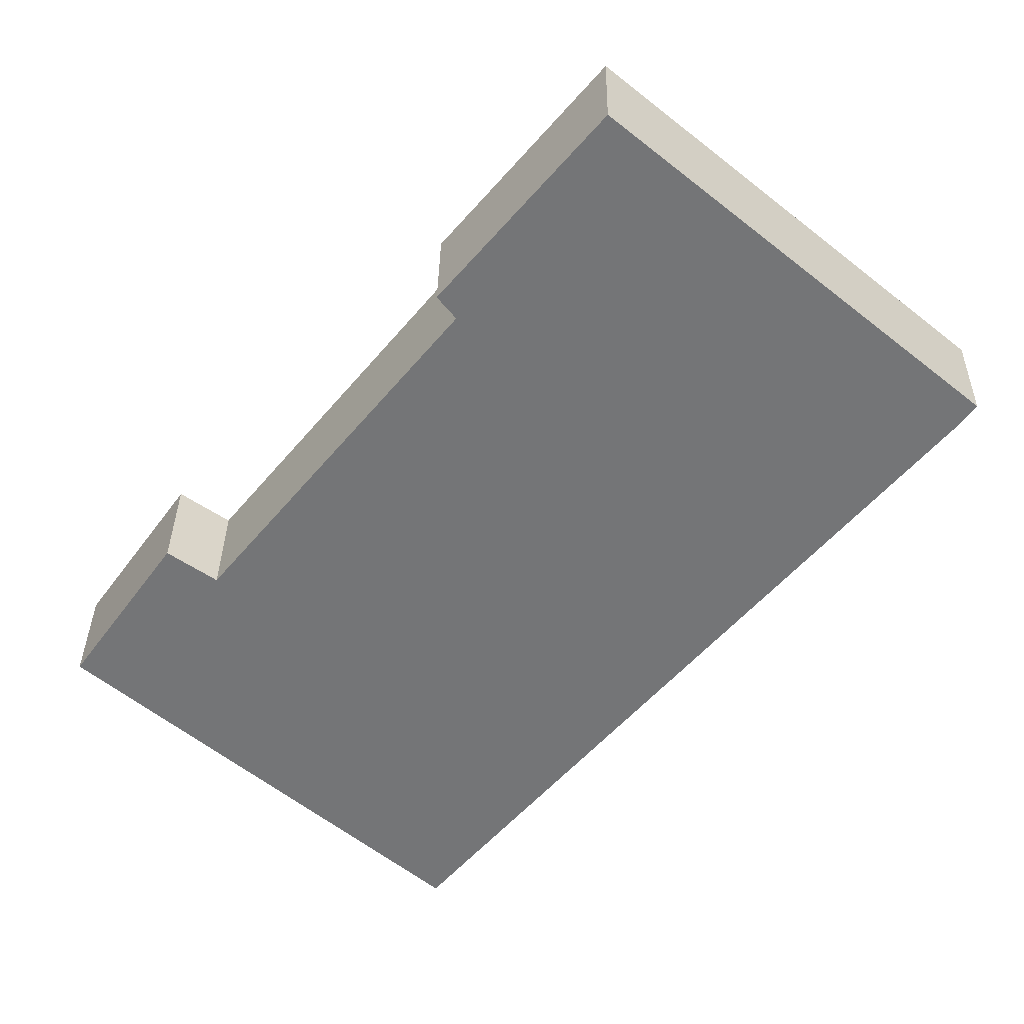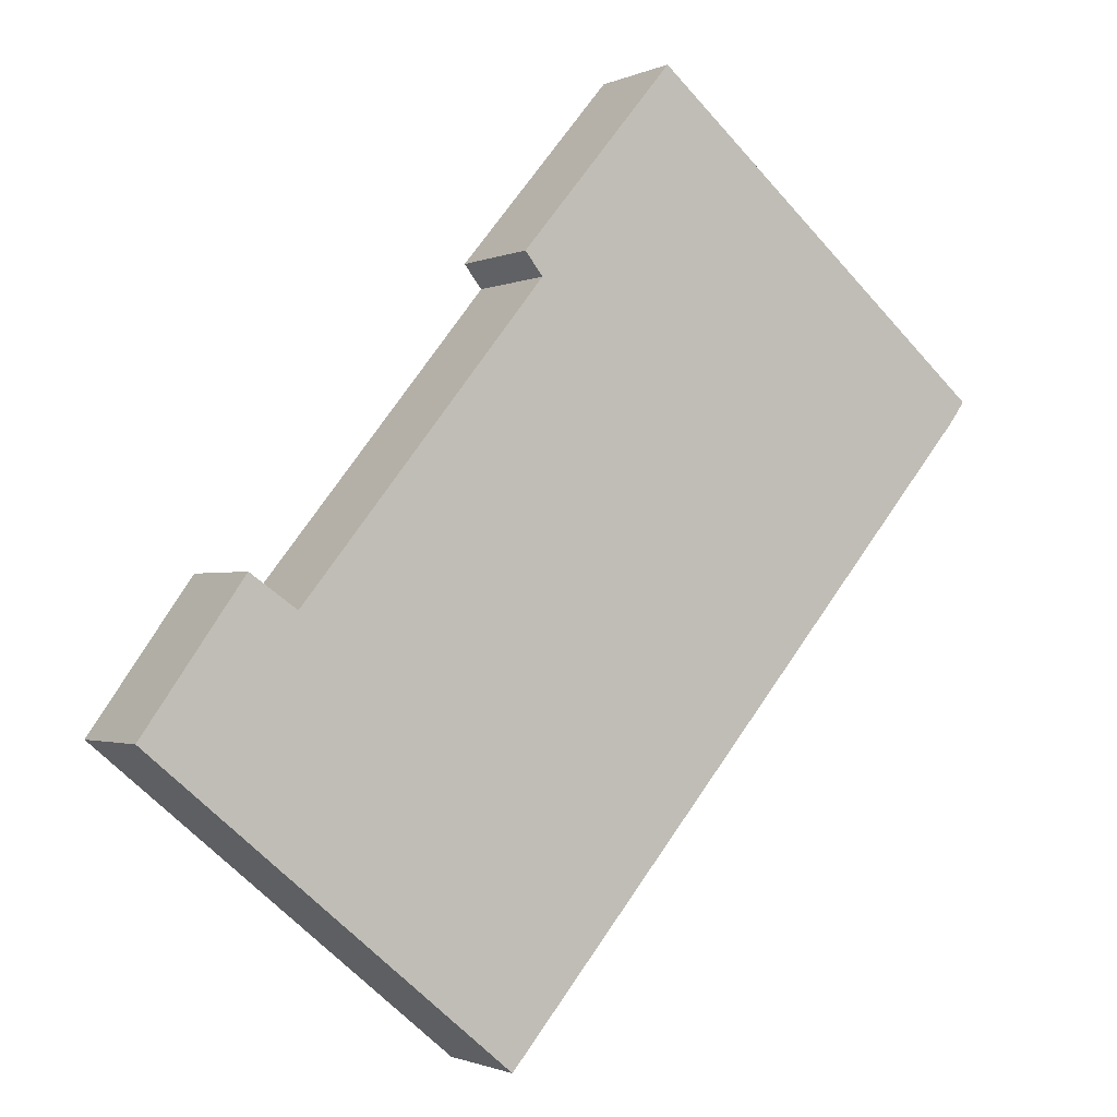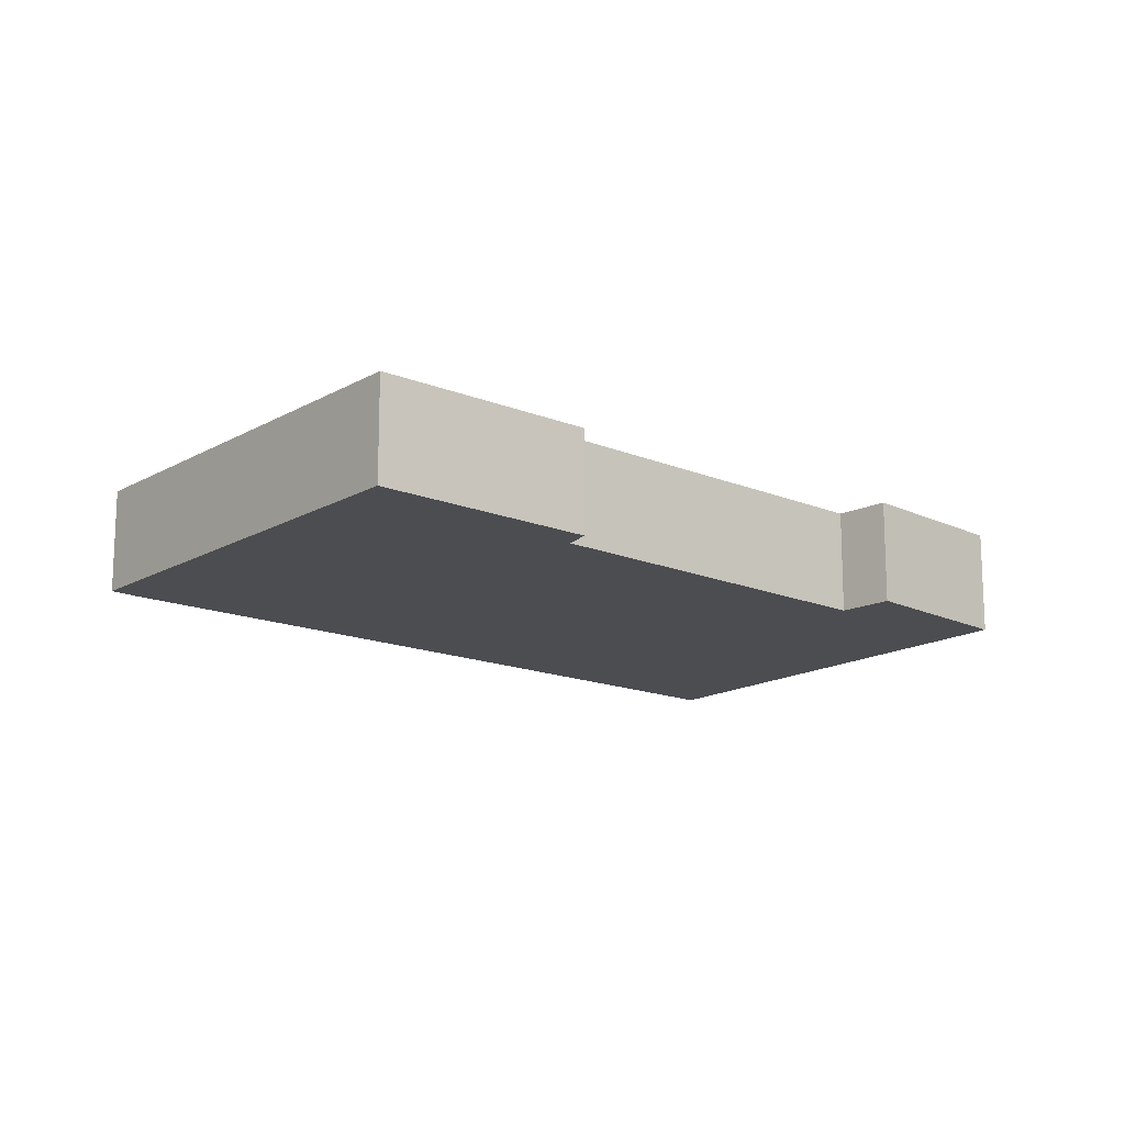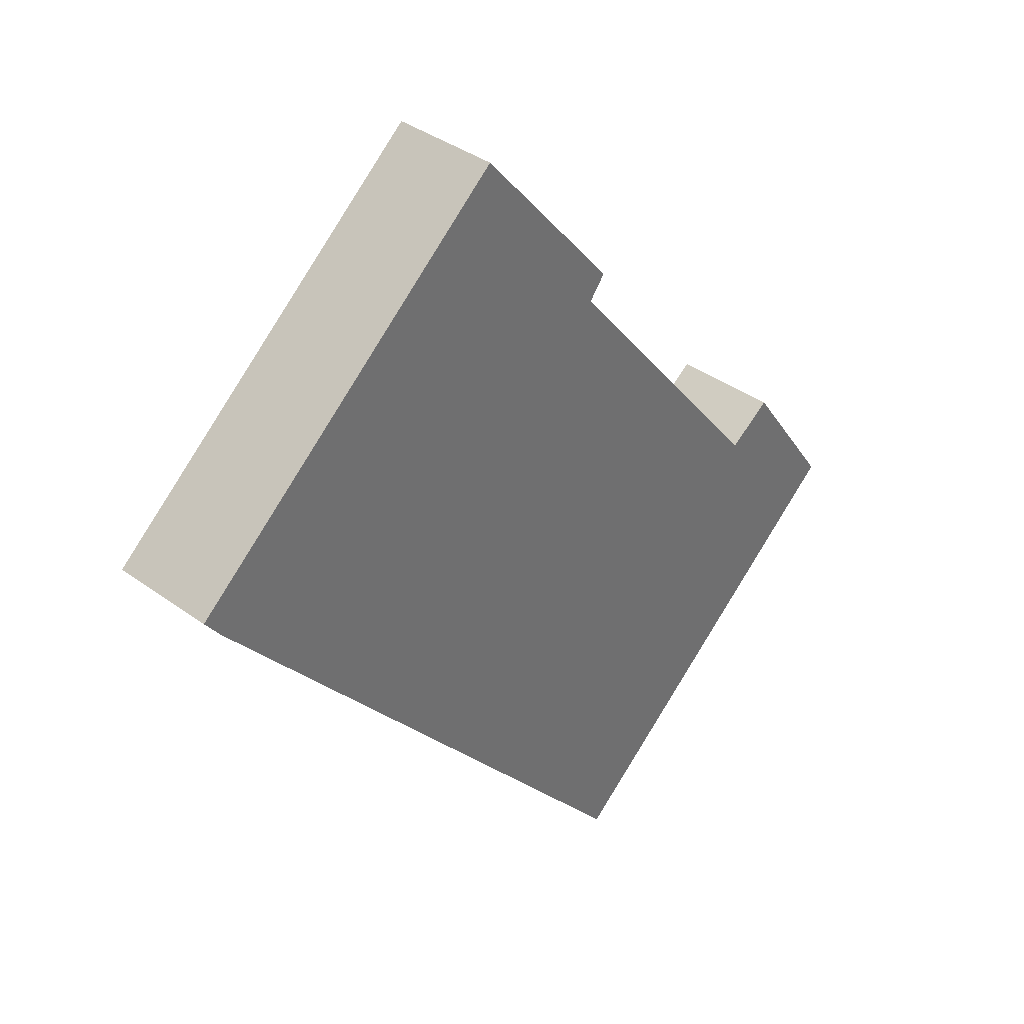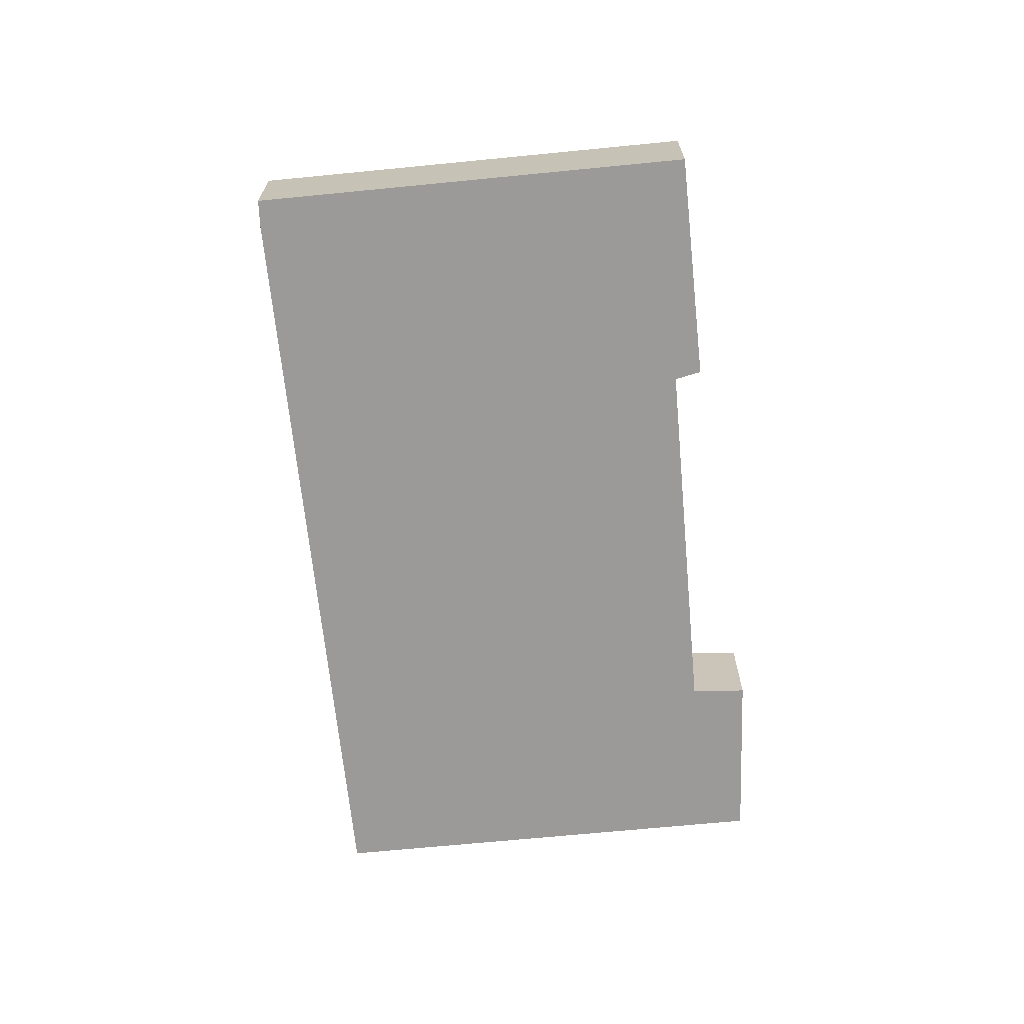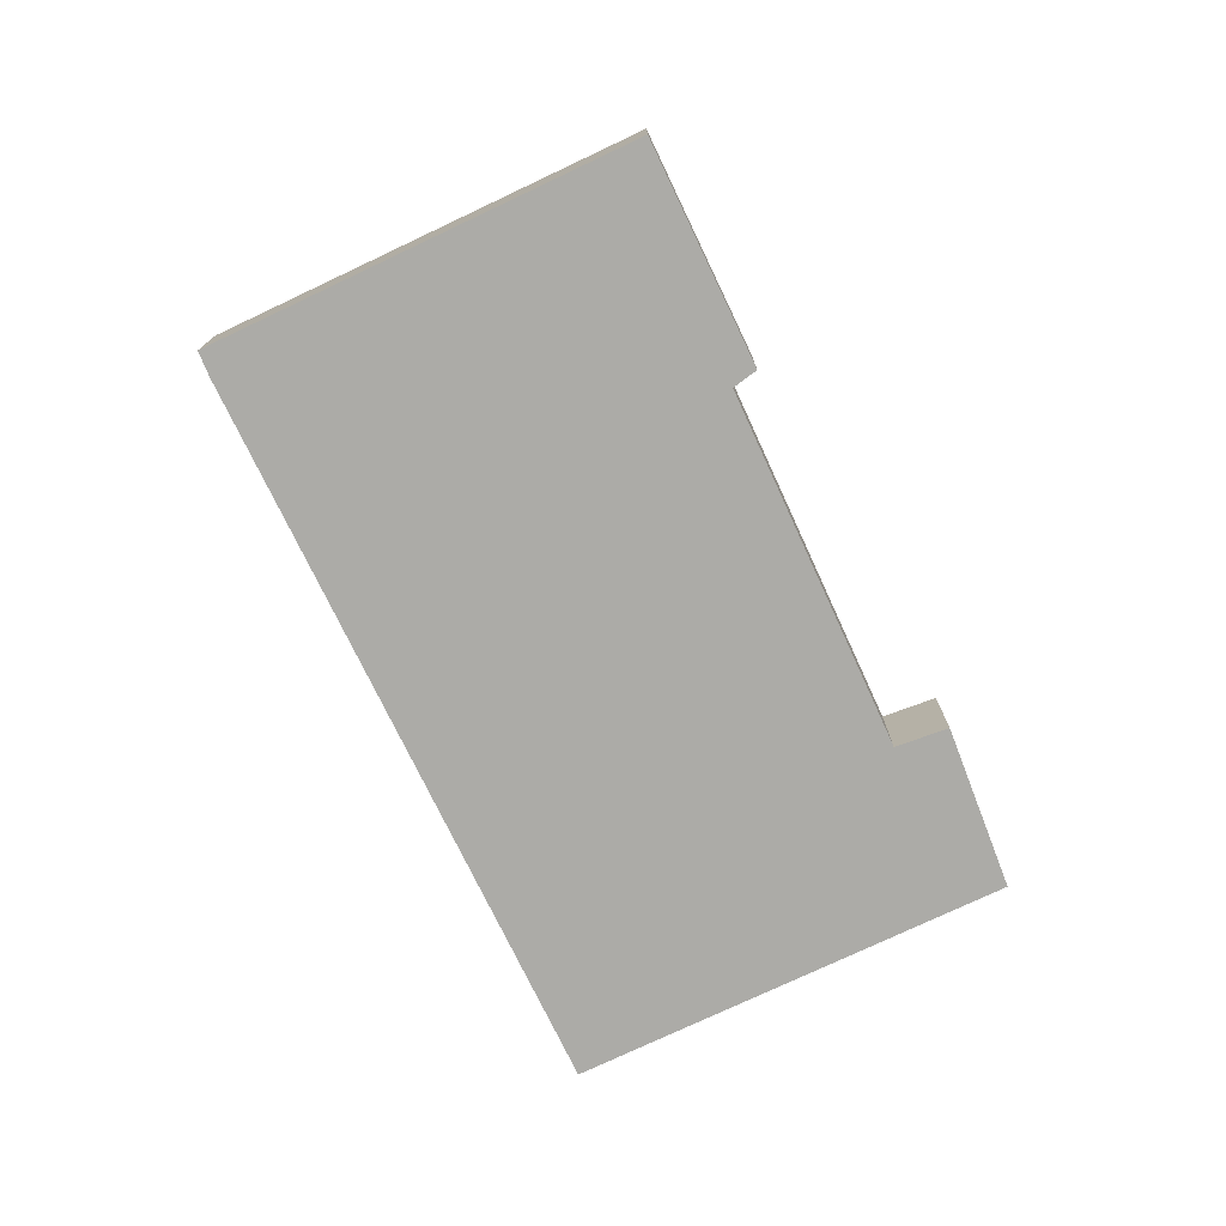
<metadata>
{"format":"obj","ext":"obj","renderer":"f3d","projection":"perspective","resolution":1024,"background":"white","views":[{"elev":33.5,"azim":-179.2,"up":"+Z"},{"elev":-1.4,"azim":147.6,"up":"+Z"},{"elev":-15.9,"azim":9.9,"up":"+Y"},{"elev":37.9,"azim":-47.1,"up":"+Z"},{"elev":-69.5,"azim":-34.2,"up":"+Y"},{"elev":-76.3,"azim":-14.5,"up":"+Y"}]}
</metadata>
<code>
v  6.639 1.396 1.472
v  6.408 1.396 1.183
v  4.634 1.396 3.863
v  0.218 1.396 -0.29
v  0 1.396 8.548e-17
v  1.238 1.396 -1.485
v  6.813 1.396 -8.017
v  9.567 1.396 -2.711
v  11.49 1.396 -4.134
v  9.917 1.396 -2.47
v  10.18 1.396 -2.291
v  0 0 0
v  4.634 -2.365e-16 3.863
v  9.567 1.66e-16 -2.711
v  10.18 1.403e-16 -2.291
v  9.917 1.512e-16 -2.47
v  6.639 -9.013e-17 1.472
v  6.408 -7.244e-17 1.183
v  11.49 2.531e-16 -4.134
v  6.813 4.909e-16 -8.017
v  0.218 1.776e-17 -0.29
v  1.238 9.093e-17 -1.485
g defaultobject
f 1 2 3
f 3 4 5
f 4 3 6
f 6 3 7
f 7 3 2
f 7 2 8
f 7 8 9
f 9 8 10
f 9 10 11
f 12 3 5
f 3 12 13
f 14 10 8
f 10 14 11
f 11 14 15
f 15 14 16
f 13 1 3
f 1 13 17
f 18 8 2
f 8 18 14
f 15 9 11
f 9 15 19
f 17 2 1
f 2 17 18
f 19 7 9
f 7 19 20
f 21 5 4
f 5 21 12
f 20 6 7
f 6 20 22
f 6 22 4
f 4 22 21
f 13 18 17
f 15 20 19
f 20 15 16
f 20 16 14
f 20 14 18
f 20 18 22
f 22 18 13
f 22 13 12
f 22 12 21

</code>
